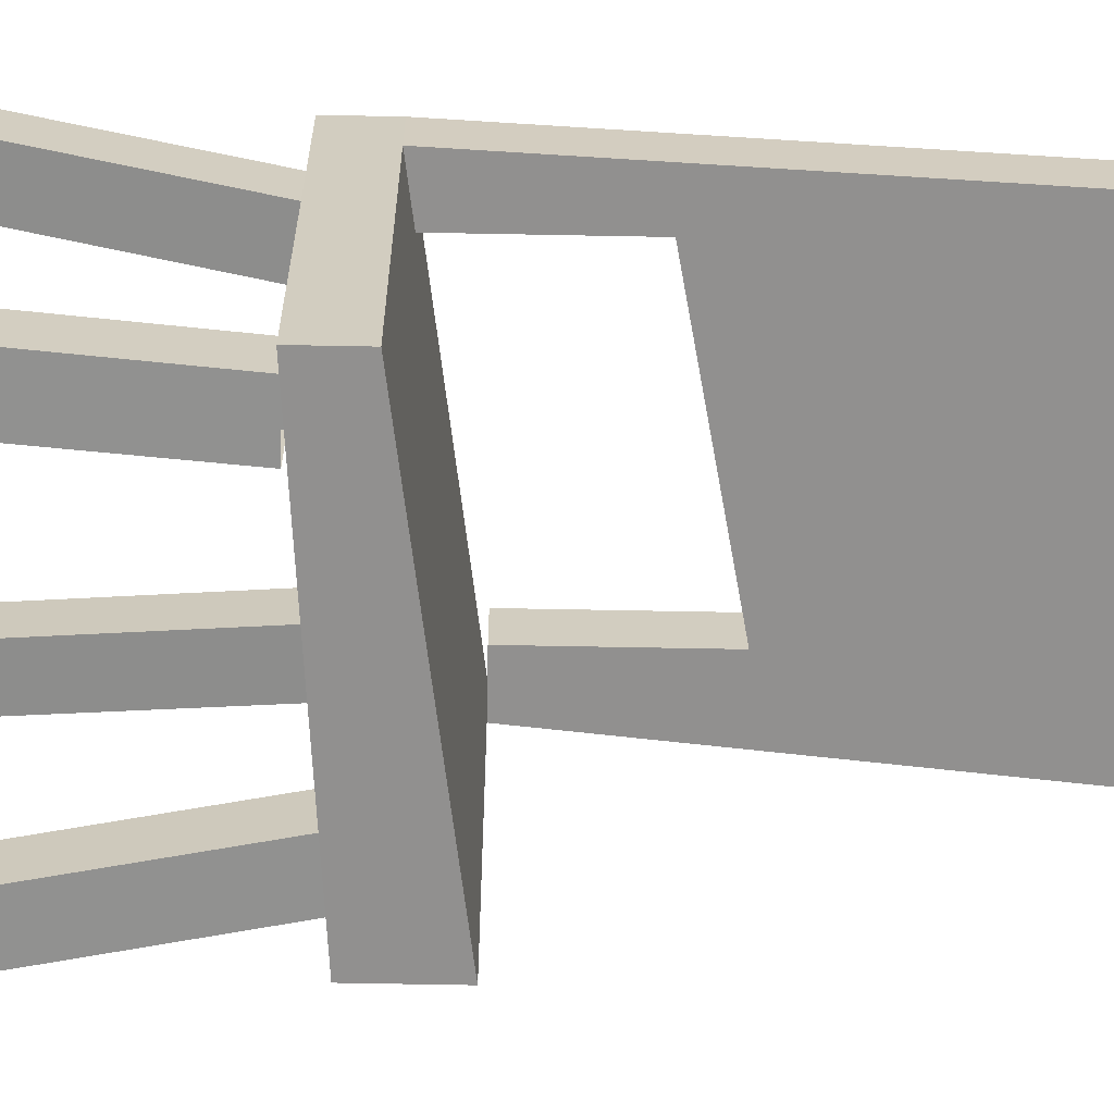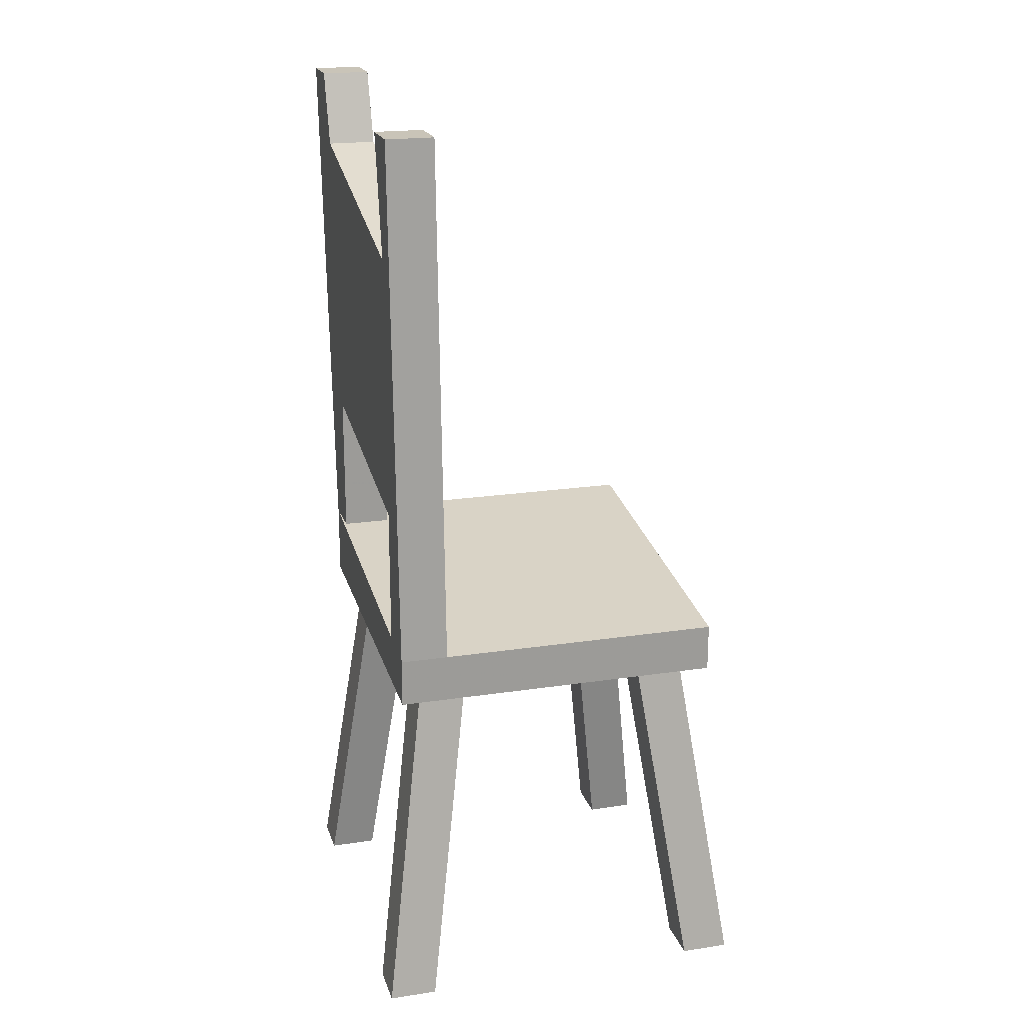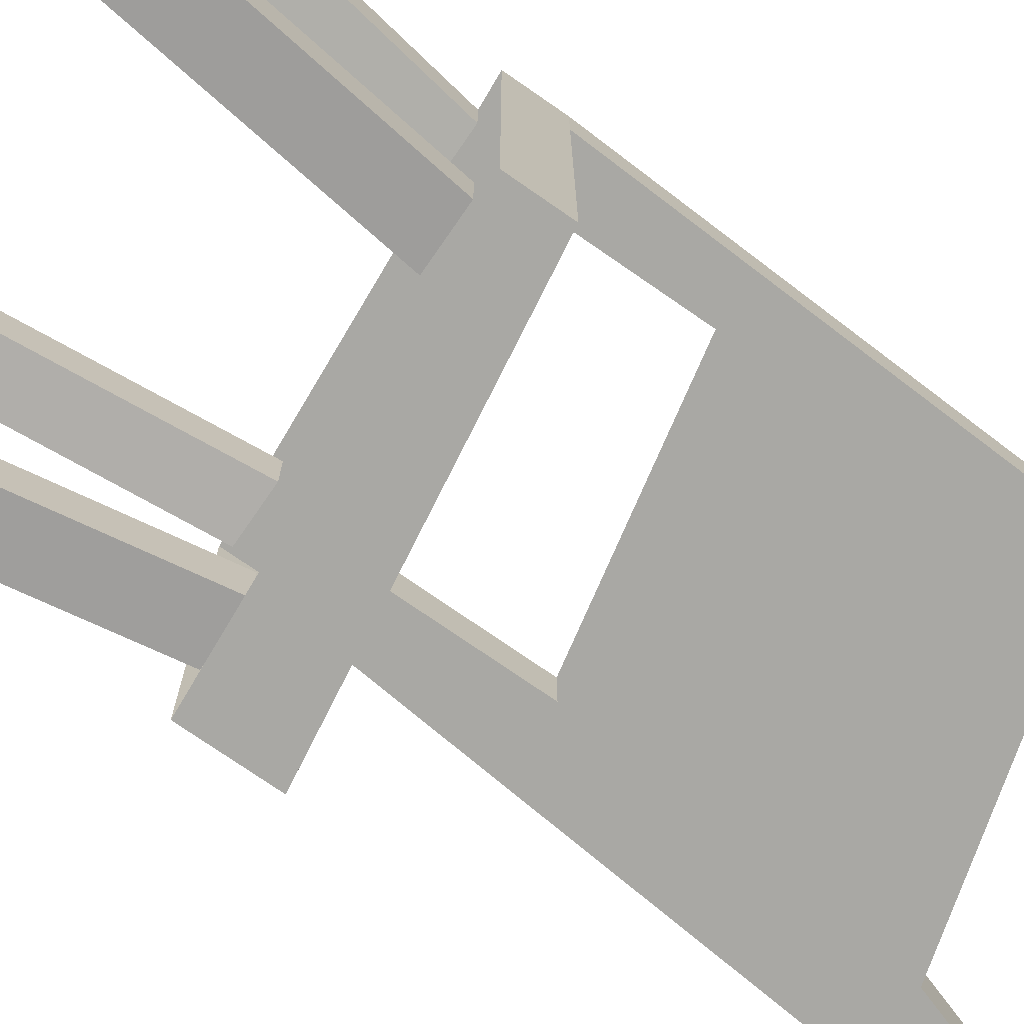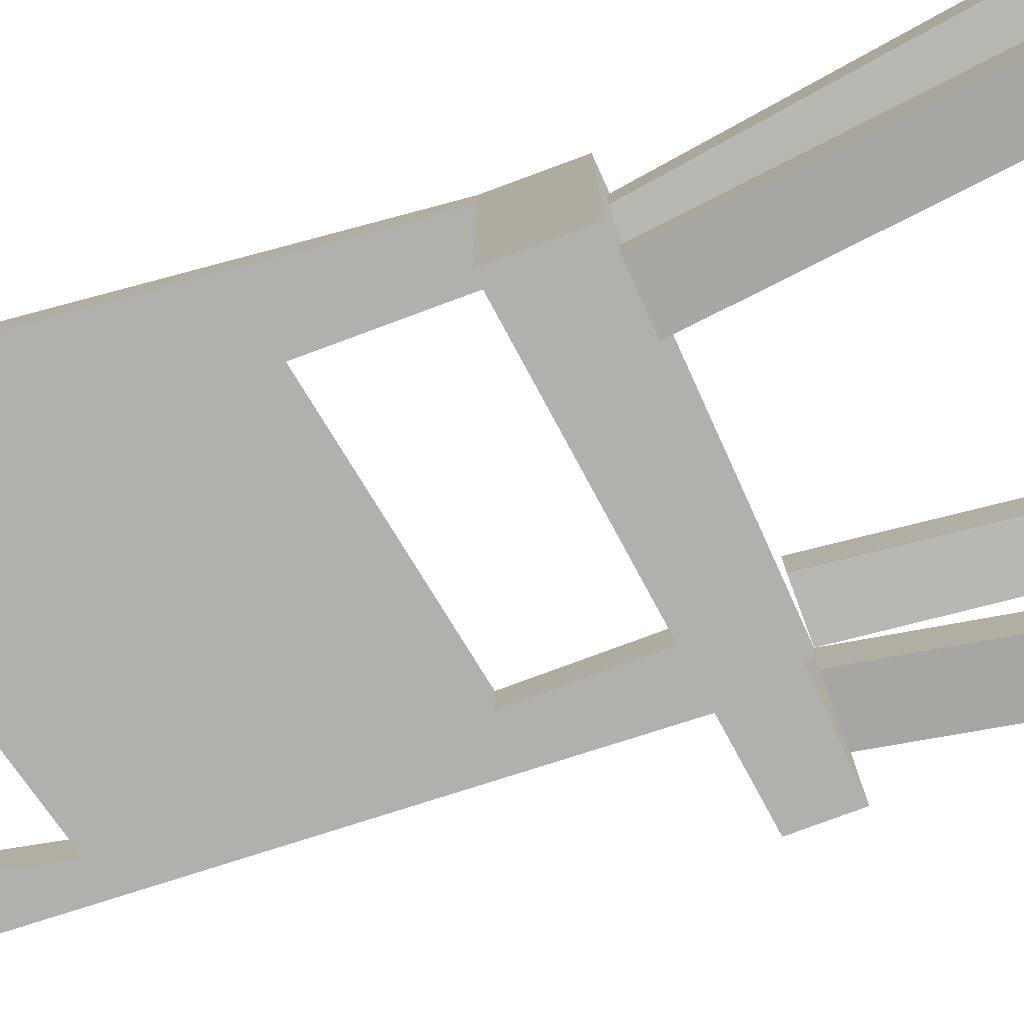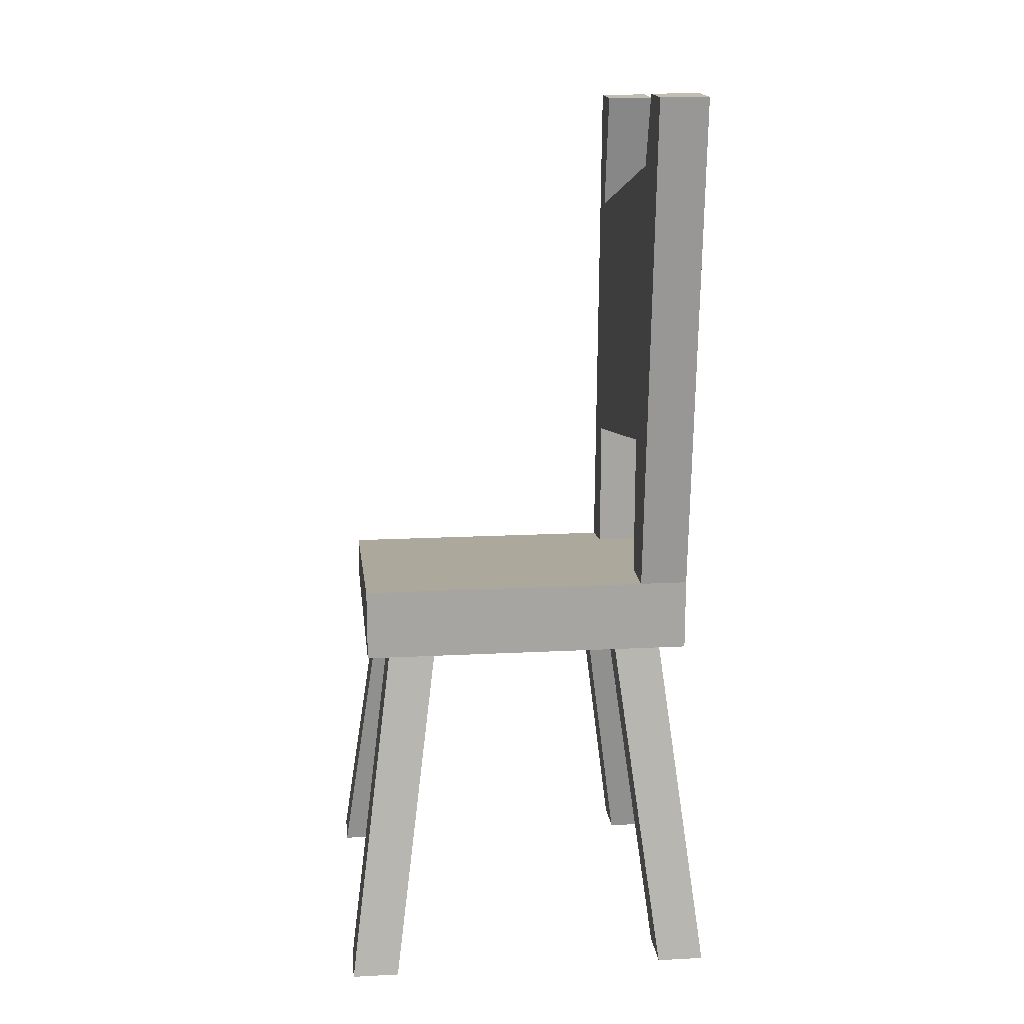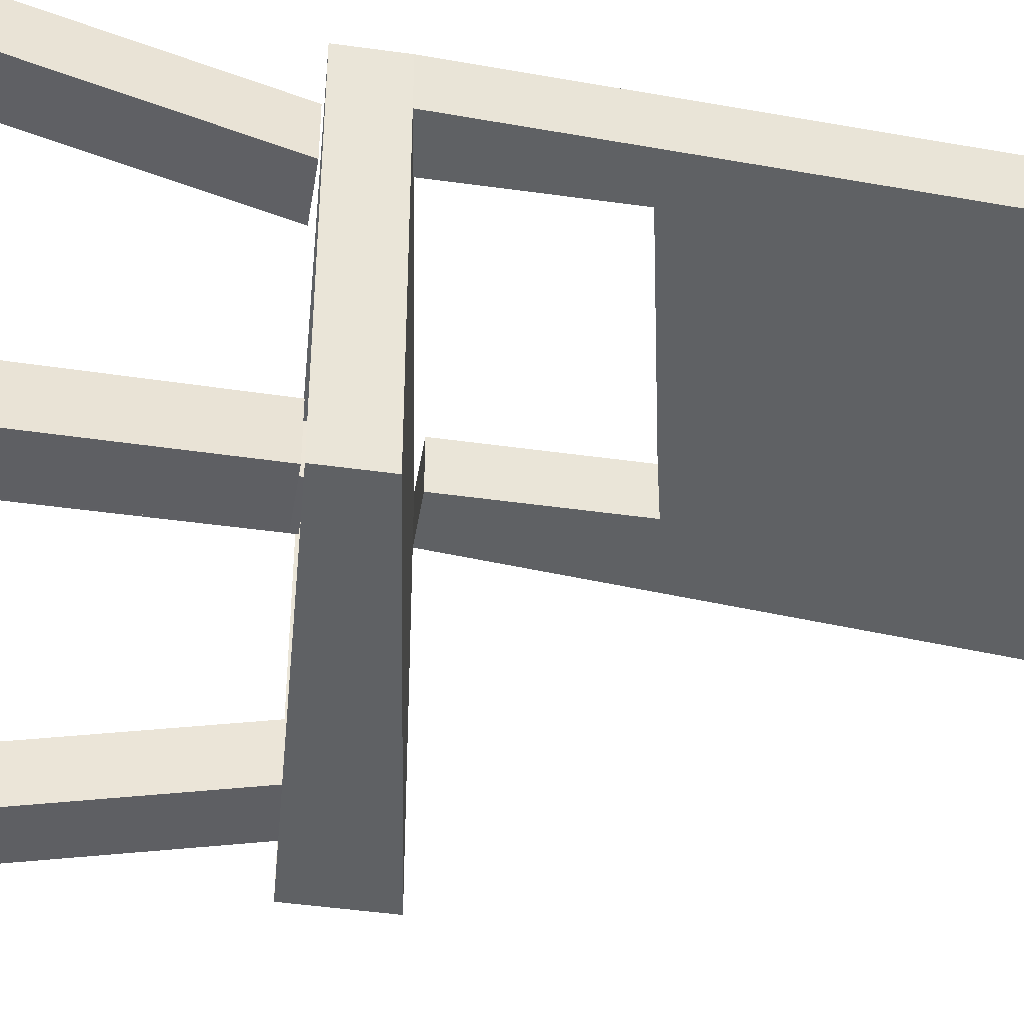
<metadata>
{"format":"obj","ext":"obj","renderer":"f3d","projection":"perspective","resolution":1024,"background":"white","views":[{"elev":-65.7,"azim":88.9,"up":"+Z"},{"elev":20.1,"azim":74.3,"up":"+Y"},{"elev":-74.9,"azim":55.3,"up":"+Z"},{"elev":-78.8,"azim":-69.7,"up":"+Z"},{"elev":16.7,"azim":-96.0,"up":"+Y"},{"elev":-45.5,"azim":80.8,"up":"+Z"}]}
</metadata>
<code>
v 0.2188 0.5 -0.25
v 0.2188 0.4375 -0.25
v 0.2188 0.4375 0.1875
v 0.2188 0.5 0.1875
v -0.2188 0.5625 0.1875
v -0.2188 0.5625 -0.25
v -0.2188 0.4688 -0.25
v -0.2188 0.4688 0.1875
v -0.1875 0.4688 -0.2188
v -0.25 0 -0.2812
v -0.1875 0 -0.2812
v -0.125 0.4688 -0.2188
v -0.1875 0 -0.2188
v -0.125 0.4688 -0.1562
v -0.1875 0.4688 -0.1562
v -0.25 0 -0.2188
v -0.1875 0.4688 0.1562
v -0.25 0 0.2188
v -0.25 0 0.1562
v -0.1875 0.4688 0.09375
v -0.1875 0 0.1562
v -0.125 0.4688 0.09375
v -0.125 0.4688 0.1562
v -0.1875 0 0.2188
v 0.1875 0.4375 -0.2188
v 0.25 0 -0.2812
v 0.25 0 -0.2188
v 0.1875 0.4375 -0.1562
v 0.1875 0 -0.2188
v 0.125 0.4375 -0.1562
v 0.125 0.4375 -0.2188
v 0.1875 0 -0.2812
v 0.1875 0.4375 0.1562
v 0.25 0 0.2188
v 0.1875 0 0.2188
v 0.125 0.4375 0.1562
v 0.1875 0 0.1562
v 0.125 0.4375 0.09375
v 0.1875 0.4375 0.09375
v 0.25 0 0.1562
v -0.1562 0.75 0.125
v 0.1562 0.6875 0.125
v 0.1562 1.031 0.125
v -0.1875 1.125 0.125
v -0.2188 0.5625 0.125
v -0.1562 0.5625 0.125
v -0.1562 0.75 0.1875
v -0.1562 0.5625 0.1875
v -0.2812 1.219 0.1875
v -0.1875 1.125 0.1875
v 0.1562 0.6875 0.1875
v 0.1562 1.031 0.1875
v 0.1562 0.5 0.1875
v 0.1562 0.5 0.125
v 0.2188 0.5 0.125
v 0.1875 1.188 0.125
v 0.125 1.188 0.125
v -0.2188 1.219 0.1875
v -0.2188 1.219 0.125
v -0.2812 1.219 0.125
v 0.1875 1.188 0.1875
v 0.125 1.188 0.1875
f 1 2 3
f 1 3 4
f 1 4 5
f 1 5 6
f 1 6 2
f 2 6 7
f 7 6 5
f 7 5 8
f 8 5 4
f 8 4 3
f 9 10 11
f 9 11 12
f 12 11 13
f 12 13 14
f 14 13 15
f 15 13 16
f 15 16 10
f 15 10 9
f 17 18 19
f 17 19 20
f 20 19 21
f 20 21 22
f 22 21 23
f 23 21 24
f 23 24 18
f 23 18 17
f 25 26 27
f 25 27 28
f 28 27 29
f 28 29 30
f 30 29 31
f 31 29 32
f 31 32 26
f 31 26 25
f 33 34 35
f 33 35 36
f 36 35 37
f 36 37 38
f 38 37 39
f 39 37 40
f 39 40 34
f 39 34 33
f 41 42 43
f 41 43 44
f 41 44 45
f 41 45 46
f 41 46 47
f 47 46 48
f 47 48 5
f 47 5 49
f 47 49 50
f 47 50 51
f 51 50 52
f 51 52 4
f 51 4 53
f 51 53 42
f 42 53 54
f 42 54 55
f 42 55 56
f 42 56 43
f 43 56 57
f 43 57 52
f 43 52 44
f 44 52 50
f 44 50 58
f 44 58 59
f 44 59 60
f 44 60 45
f 45 60 5
f 45 5 46
f 46 5 48
f 5 60 49
f 49 60 58
f 49 58 50
f 60 59 58
f 55 4 61
f 55 61 56
f 56 61 57
f 57 61 62
f 57 62 52
f 52 62 61
f 52 61 4
f 53 4 55
f 53 55 54

</code>
